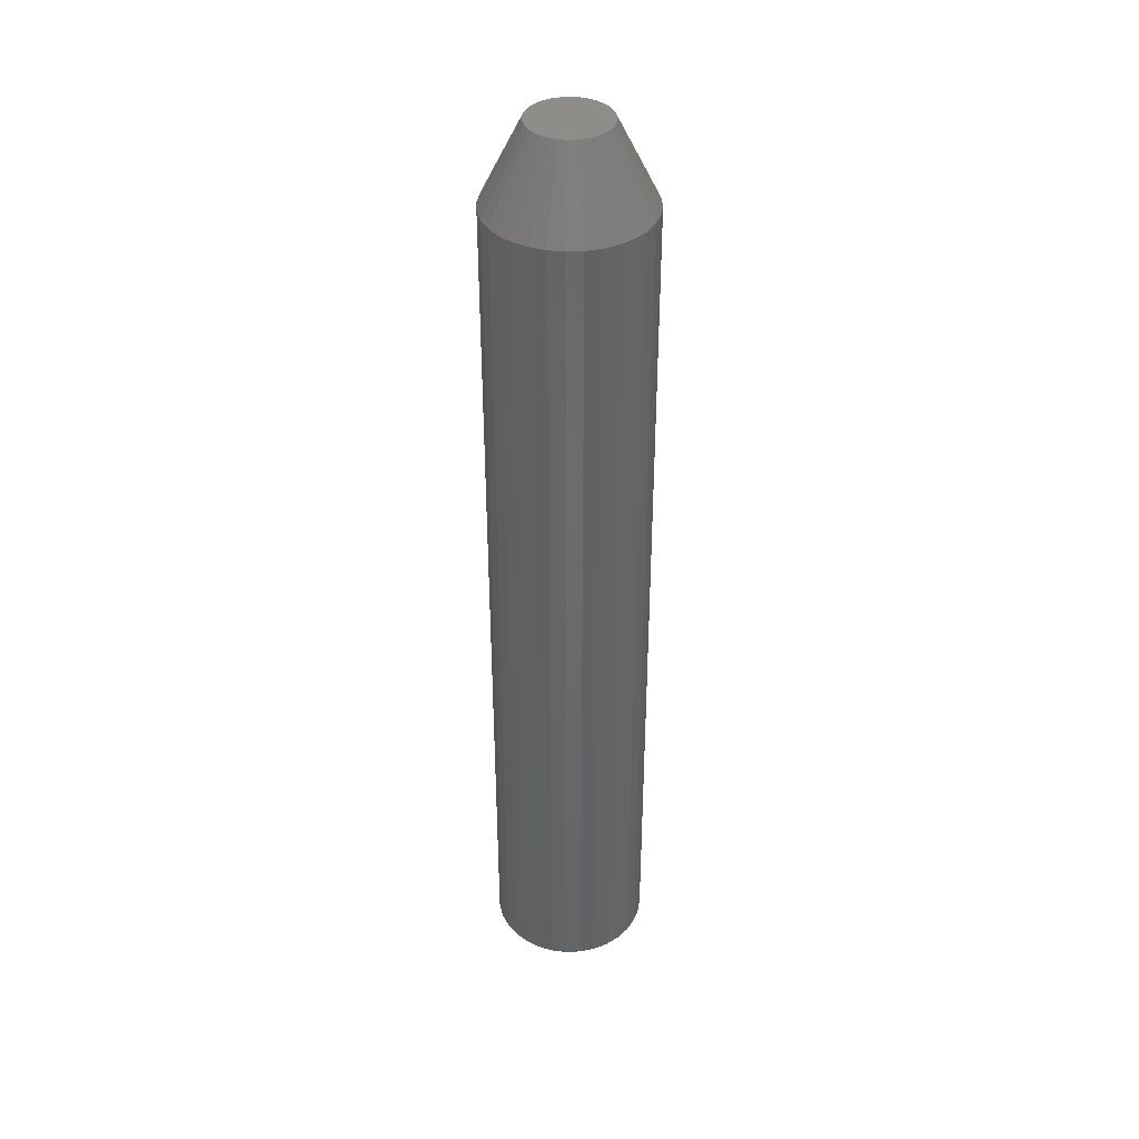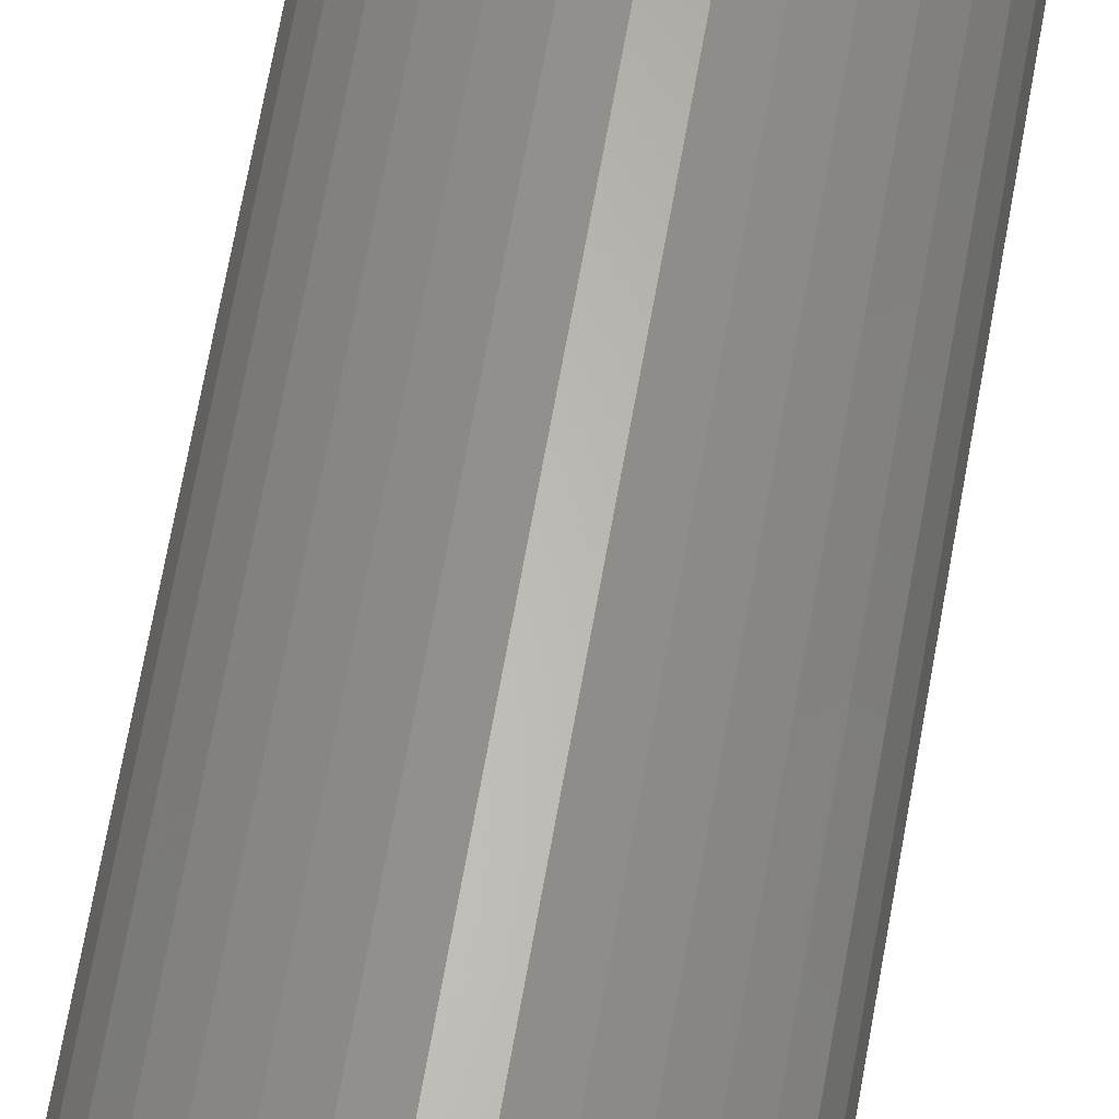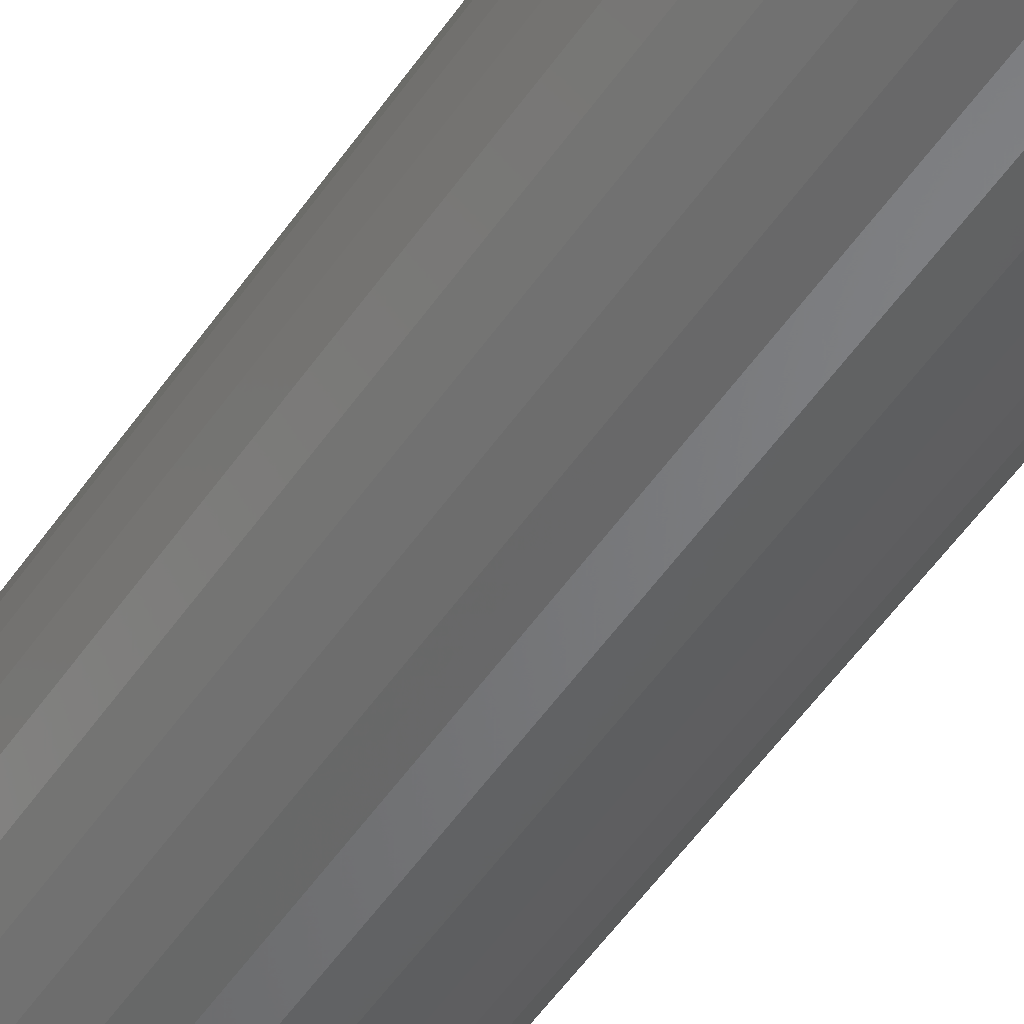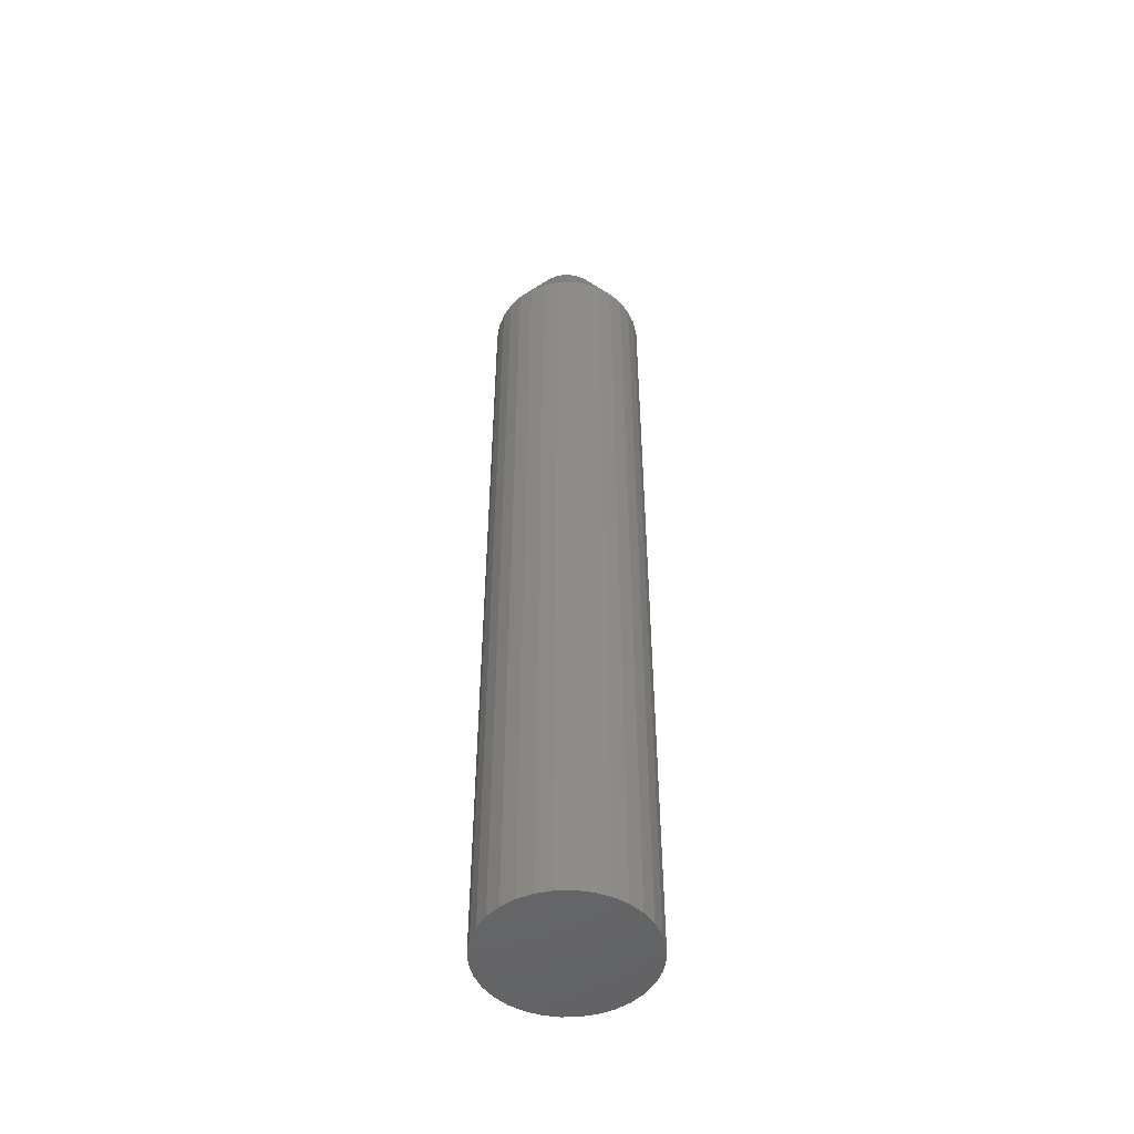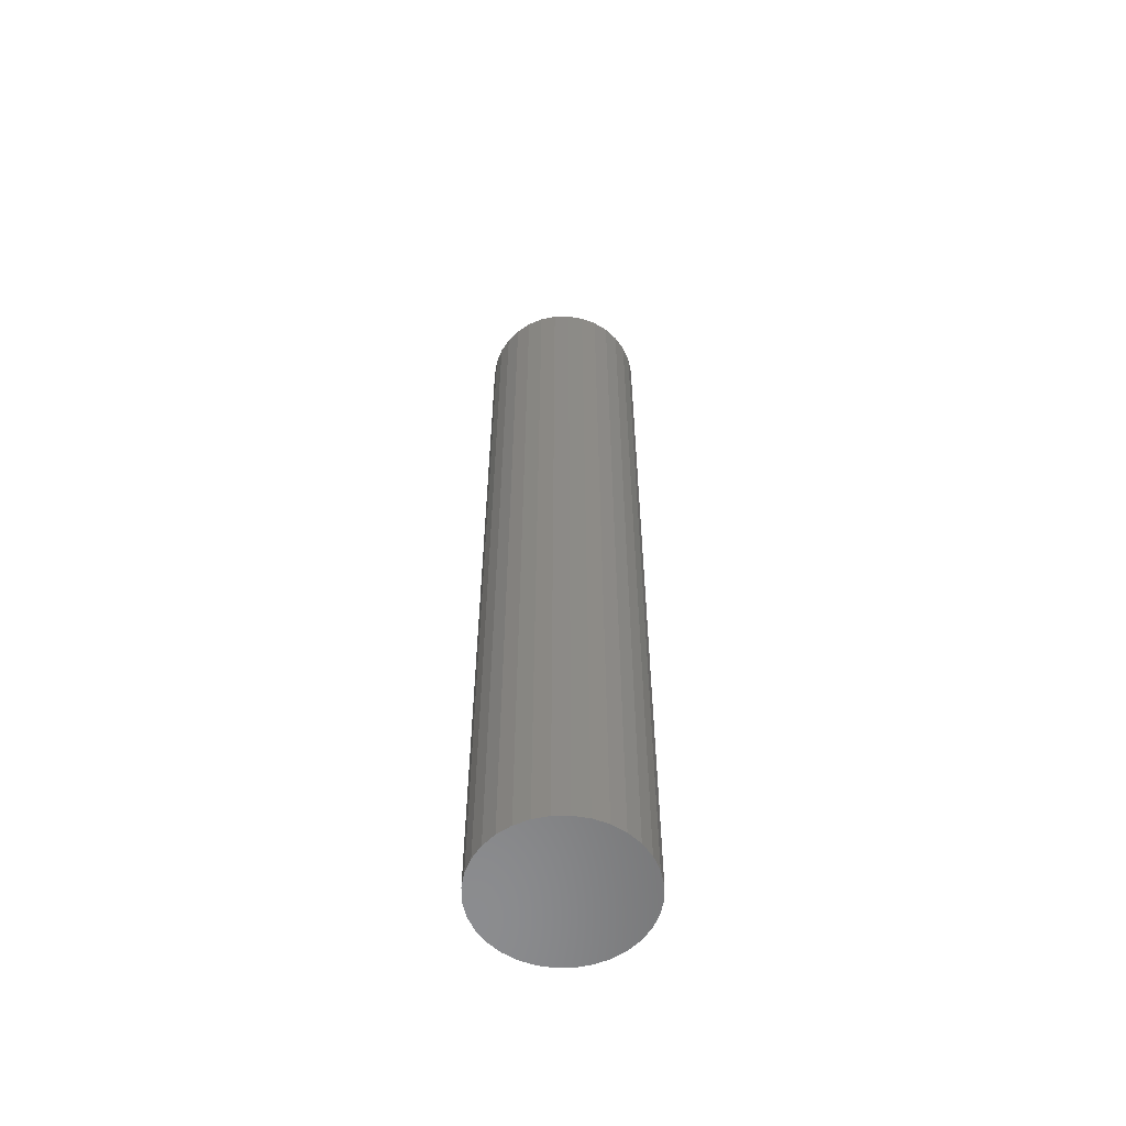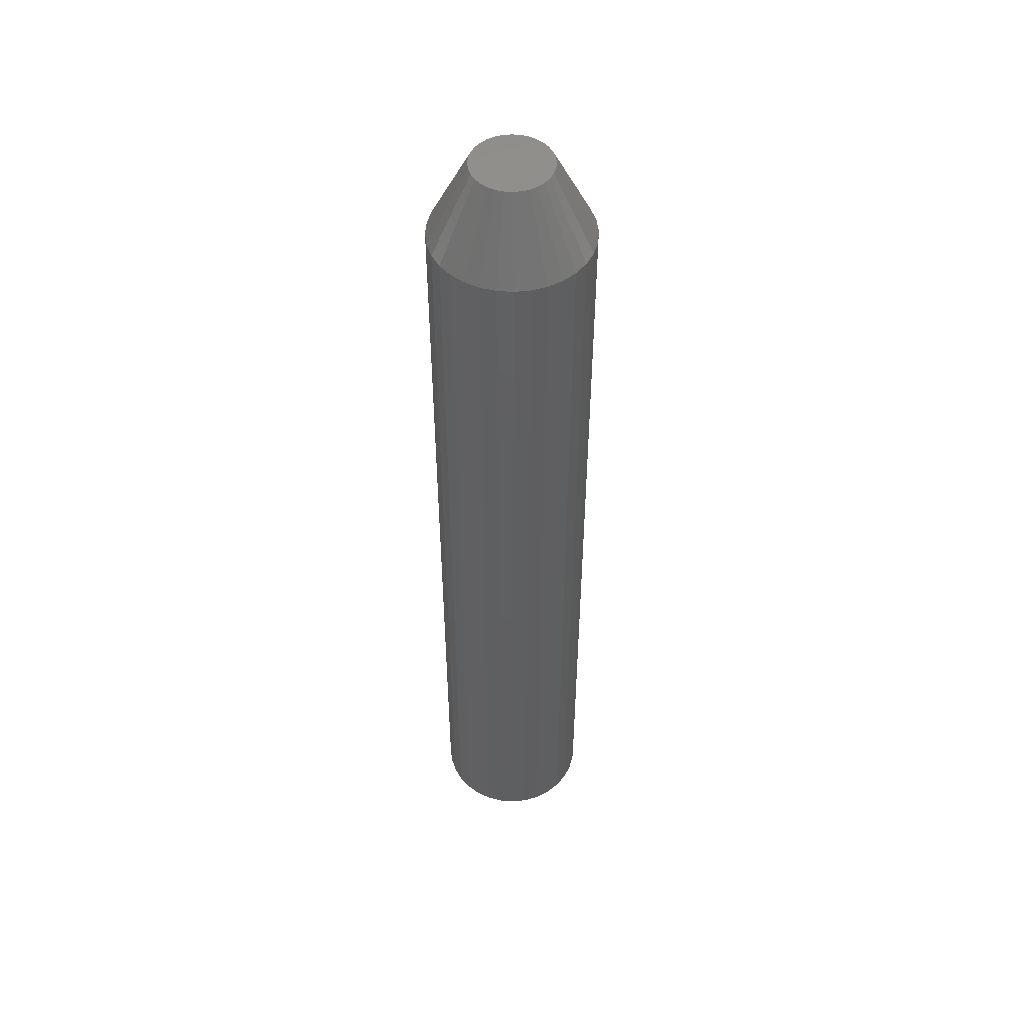
<metadata>
{"format":"stl","ext":"stl","renderer":"f3d","projection":"perspective","resolution":1024,"background":"white","views":[{"elev":39.1,"azim":114.9,"up":"+Z"},{"elev":63.0,"azim":9.7,"up":"+Y"},{"elev":-49.0,"azim":147.9,"up":"+Y"},{"elev":-49.9,"azim":-15.0,"up":"+Z"},{"elev":-57.4,"azim":130.5,"up":"+Z"},{"elev":50.2,"azim":122.7,"up":"+Z"}]}
</metadata>
<code>
# stl→obj: 96 verts, 188 faces
v 0.0007401 0.03092 0.75
v -0.005292 0.03033 0.75
v -0.01109 0.02857 0.75
v 0.006773 0.03033 0.75
v 0.01257 0.02857 0.75
v -0.01644 0.02571 0.75
v 0.01792 0.02571 0.75
v -0.02112 0.02186 0.75
v 0.0226 0.02186 0.75
v -0.02497 0.01718 0.75
v 0.02645 0.01718 0.75
v -0.02783 0.01183 0.75
v 0.02931 0.01183 0.75
v -0.02959 0.006032 0.75
v 0.03107 0.006032 0.75
v 0.03107 -0.006032 0.75
v -0.02783 -0.01183 0.75
v 0.02931 -0.01183 0.75
v -0.02497 -0.01718 0.75
v 0.02645 -0.01718 0.75
v -0.02112 -0.02186 0.75
v 0.0226 -0.02186 0.75
v -0.01644 -0.02571 0.75
v 0.01792 -0.02571 0.75
v -0.01109 -0.02857 0.75
v 0.01257 -0.02857 0.75
v -0.005292 -0.03033 0.75
v 0.0007401 -0.03092 0.75
v 0.006773 -0.03033 0.75
v 0.03166 3.024e-17 0.75
v -0.03018 3.438e-10 0.75
v -0.02959 -0.006032 0.75
v 0.06291 0 0
v 0.06291 -1.523e-17 0.6875
v 0.06172 -0.01213 0
v 0.06172 -0.01213 0.6875
v 0.05818 -0.02379 0
v 0.05818 -0.02379 0.6875
v 0.05243 -0.03454 0
v 0.05243 -0.03454 0.6875
v 0.0447 -0.04396 0
v 0.0447 -0.04396 0.6875
v 0.03528 -0.05169 0
v 0.03528 -0.05169 0.6875
v 0.02453 -0.05744 0
v 0.02453 -0.05744 0.6875
v 0.01287 -0.06098 0
v 0.01287 -0.06098 0.6875
v 0.0007401 -0.06217 0
v 0.0007401 -0.06217 0.6875
v -0.01139 -0.06098 0
v -0.01139 -0.06098 0.6875
v -0.02305 -0.05744 0
v -0.02305 -0.05744 0.6875
v -0.0338 -0.05169 0
v -0.0338 -0.05169 0.6875
v -0.04322 -0.04396 0
v -0.04322 -0.04396 0.6875
v -0.05095 -0.03454 0
v -0.05095 -0.03454 0.6875
v -0.0567 -0.02379 0
v -0.0567 -0.02379 0.6875
v -0.06024 -0.01213 0
v -0.06024 -0.01213 0.6875
v -0.06143 7.614e-18 0
v -0.06143 7.614e-18 0.6875
v -0.06024 0.01213 0
v -0.06024 0.01213 0.6875
v -0.0567 0.02379 0
v -0.0567 0.02379 0.6875
v -0.05095 0.03454 0
v -0.05095 0.03454 0.6875
v -0.04322 0.04396 0
v -0.04322 0.04396 0.6875
v -0.0338 0.05169 0
v -0.0338 0.05169 0.6875
v -0.02305 0.05744 0
v -0.02305 0.05744 0.6875
v -0.01139 0.06098 0
v -0.01139 0.06098 0.6875
v 0.0007401 0.06217 0
v 0.0007401 0.06217 0.6875
v 0.01287 0.06098 0
v 0.01287 0.06098 0.6875
v 0.02453 0.05744 0
v 0.02453 0.05744 0.6875
v 0.03528 0.05169 0
v 0.03528 0.05169 0.6875
v 0.0447 0.04396 0
v 0.0447 0.04396 0.6875
v 0.05243 0.03454 0
v 0.05243 0.03454 0.6875
v 0.05818 0.02379 0
v 0.05818 0.02379 0.6875
v 0.06172 0.01213 0
v 0.06172 0.01213 0.6875
f 1 2 3
f 4 1 3
f 4 3 5
f 5 3 6
f 5 6 7
f 7 6 8
f 7 8 9
f 9 8 10
f 9 10 11
f 11 10 12
f 11 12 13
f 13 12 14
f 13 14 15
f 16 17 18
f 18 17 19
f 18 19 20
f 20 19 21
f 20 21 22
f 22 21 23
f 22 23 24
f 24 23 25
f 24 25 26
f 26 25 27
f 26 27 28
f 26 28 29
f 15 14 30
f 30 14 31
f 30 31 16
f 16 31 32
f 16 32 17
f 33 34 35
f 35 34 36
f 35 36 37
f 37 36 38
f 37 38 39
f 39 38 40
f 39 40 41
f 41 40 42
f 41 42 43
f 43 42 44
f 43 44 45
f 45 44 46
f 45 46 47
f 47 46 48
f 47 48 49
f 49 48 50
f 49 50 51
f 51 50 52
f 51 52 53
f 53 52 54
f 53 54 55
f 55 54 56
f 55 56 57
f 57 56 58
f 57 58 59
f 59 58 60
f 59 60 61
f 61 60 62
f 61 62 63
f 63 62 64
f 63 64 65
f 65 64 66
f 65 66 67
f 67 66 68
f 67 68 69
f 69 68 70
f 69 70 71
f 71 70 72
f 71 72 73
f 73 72 74
f 73 74 75
f 75 74 76
f 75 76 77
f 77 76 78
f 77 78 79
f 79 78 80
f 79 80 81
f 81 80 82
f 81 82 83
f 83 82 84
f 83 84 85
f 85 84 86
f 85 86 87
f 87 86 88
f 87 88 89
f 89 88 90
f 89 90 91
f 91 90 92
f 91 92 93
f 93 92 94
f 93 94 95
f 95 94 96
f 95 96 33
f 33 96 34
f 31 14 66
f 14 68 66
f 34 96 30
f 96 15 30
f 96 94 13
f 15 96 13
f 94 92 11
f 13 94 11
f 92 90 9
f 11 92 9
f 90 88 7
f 9 90 7
f 88 86 5
f 7 88 5
f 86 84 4
f 5 86 4
f 84 82 1
f 4 84 1
f 82 80 2
f 1 82 2
f 80 78 3
f 2 80 3
f 78 76 6
f 3 78 6
f 76 74 8
f 6 76 8
f 74 72 10
f 8 74 10
f 72 70 12
f 10 72 12
f 14 70 68
f 12 70 14
f 30 16 34
f 16 36 34
f 66 64 31
f 64 32 31
f 64 62 17
f 32 64 17
f 62 60 19
f 17 62 19
f 60 58 21
f 19 60 21
f 58 56 23
f 21 58 23
f 56 54 25
f 23 56 25
f 54 52 27
f 25 54 27
f 52 50 28
f 27 52 28
f 50 48 29
f 28 50 29
f 48 46 26
f 29 48 26
f 46 44 24
f 26 46 24
f 44 42 22
f 24 44 22
f 42 40 20
f 22 42 20
f 40 38 18
f 20 40 18
f 16 38 36
f 18 38 16
f 81 83 79
f 77 79 83
f 85 77 83
f 75 77 85
f 87 75 85
f 73 75 87
f 89 73 87
f 71 73 89
f 91 71 89
f 41 57 39
f 55 57 41
f 43 55 41
f 53 55 43
f 45 53 43
f 51 53 45
f 47 51 45
f 49 51 47
f 57 59 39
f 39 59 61
f 39 61 37
f 37 61 63
f 37 63 35
f 35 63 65
f 35 65 33
f 33 65 67
f 33 67 95
f 95 67 69
f 95 69 93
f 93 69 71
f 93 71 91

</code>
